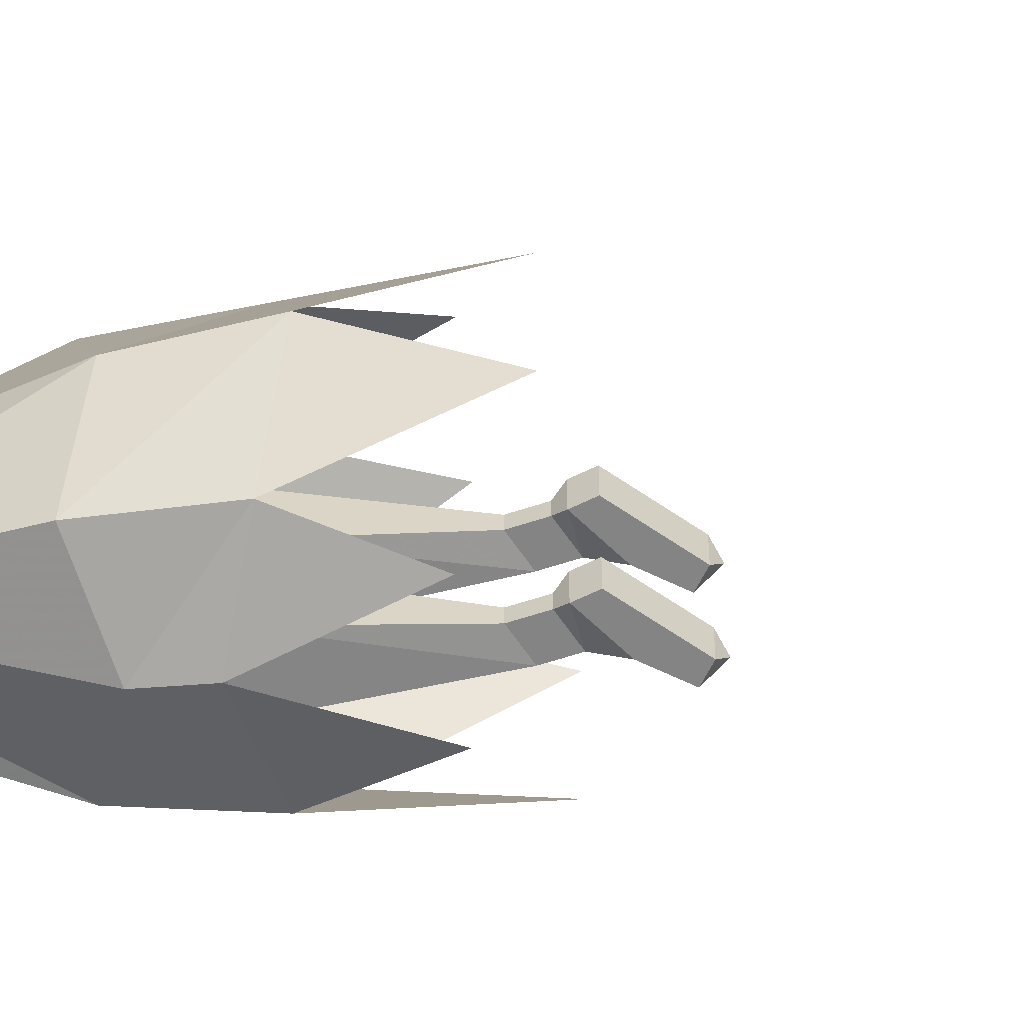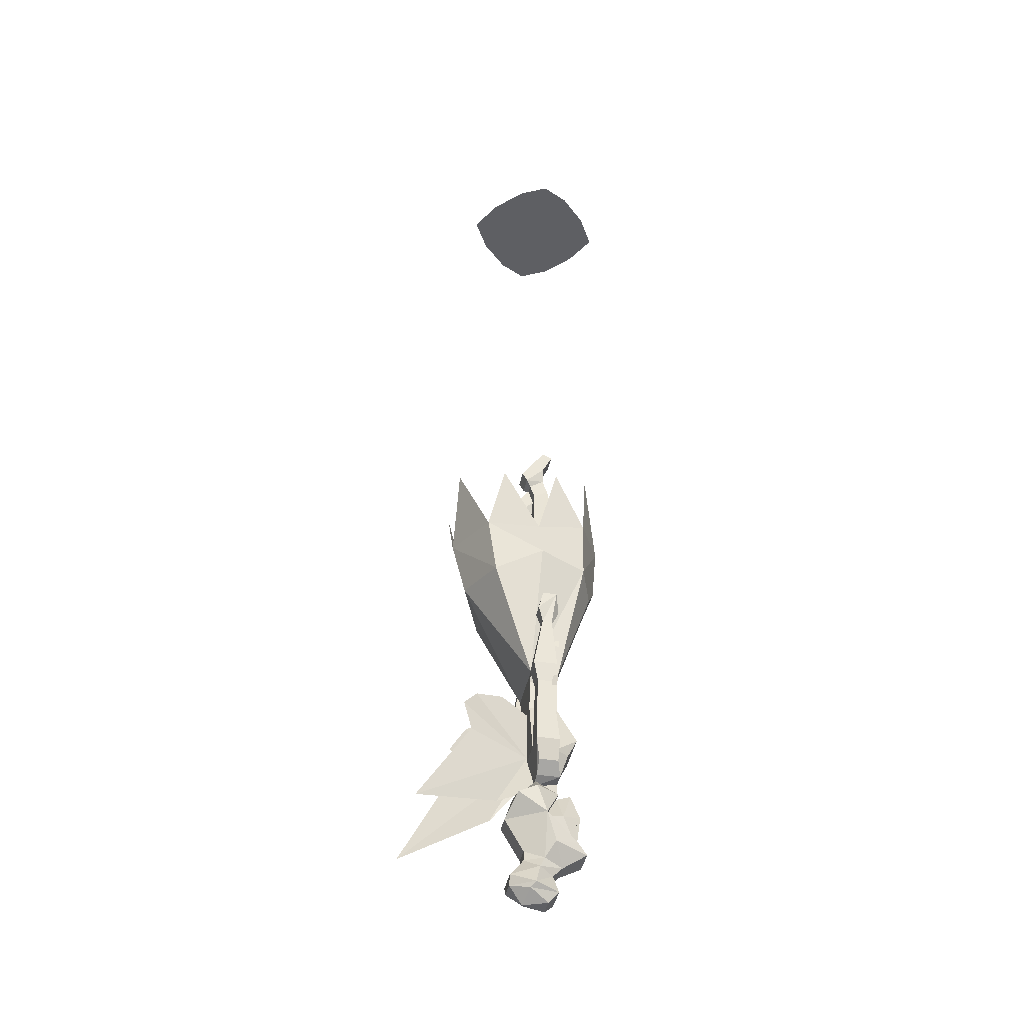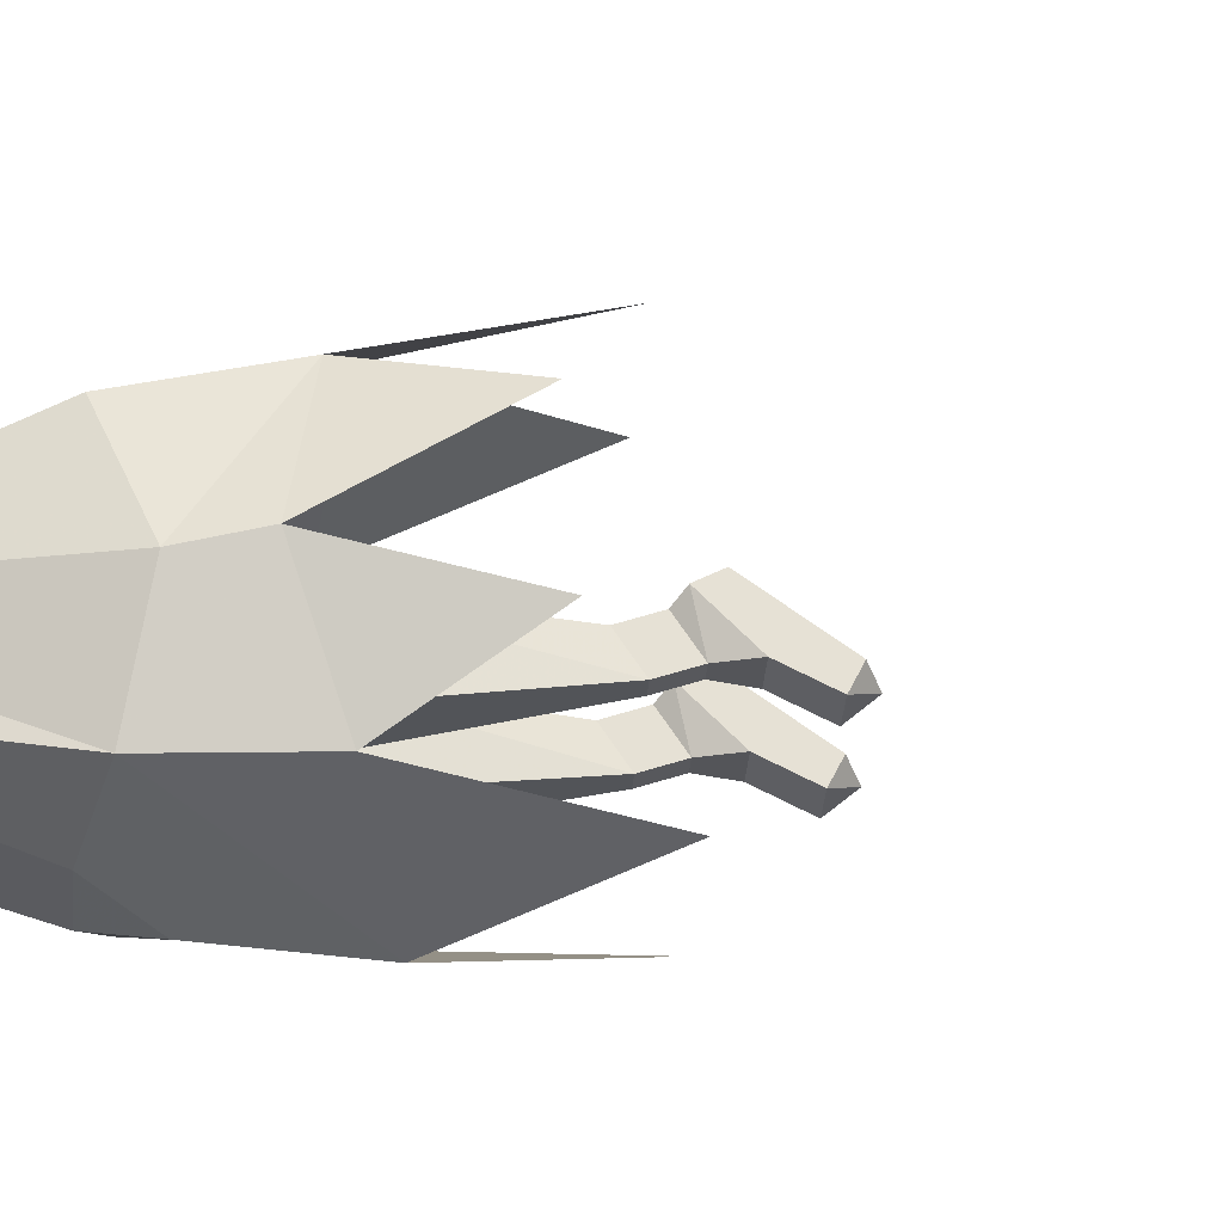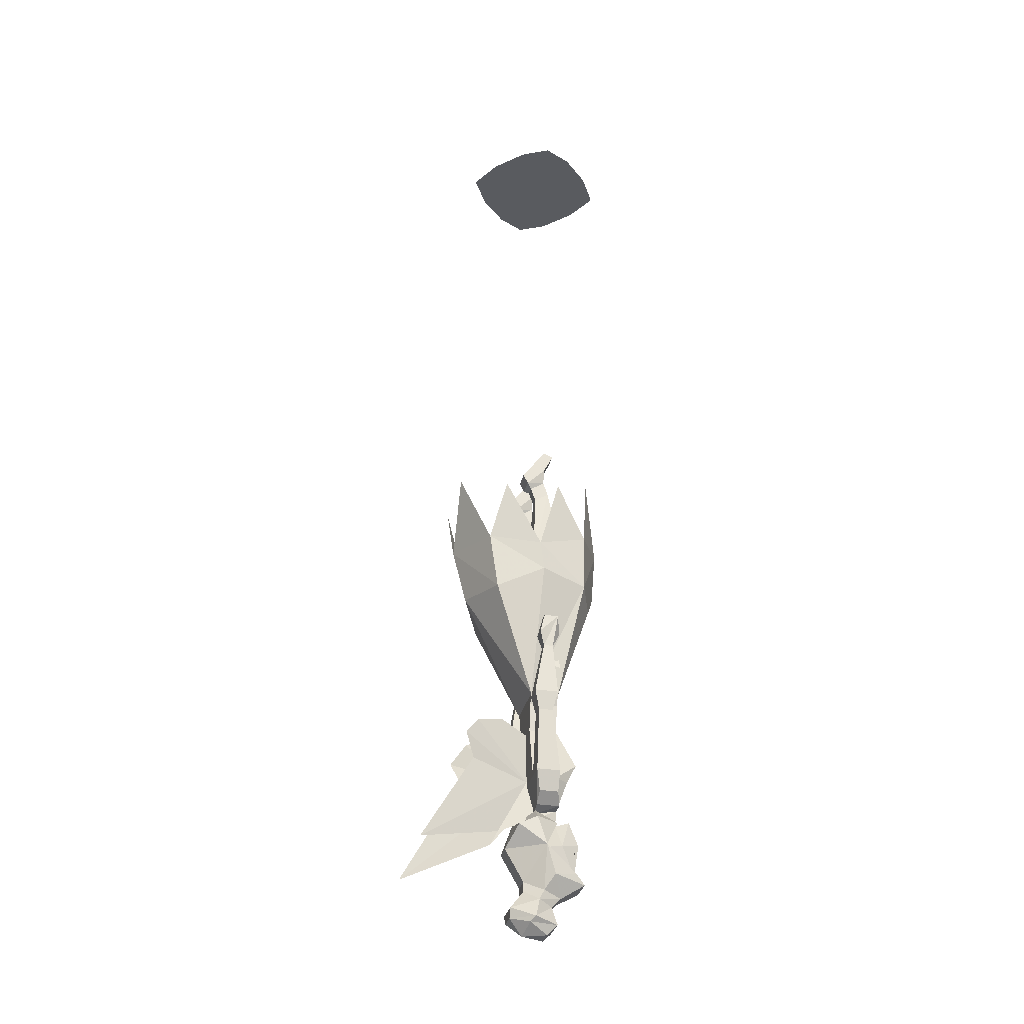
<metadata>
{"format":"obj","ext":"obj","renderer":"f3d","projection":"perspective","resolution":1024,"background":"white","views":[{"elev":28.5,"azim":89.8,"up":"+Z"},{"elev":-41.0,"azim":78.8,"up":"+Y"},{"elev":-24.7,"azim":86.5,"up":"+Z"},{"elev":-32.3,"azim":77.2,"up":"+Y"}]}
</metadata>
<code>
v 0.007812 -1.352 0.02344
v 0.007812 -1.266 0.02344
v 0.03125 -1.25 0.07031
v 0.05469 -1.266 0.1172
v 0.07031 -1.297 0.1406
v 0.05469 -1.336 0.125
v 0.1016 -1.5 0.2188
v 0.03125 -1.453 0.07812
v 0.02344 -1.406 -0.02344
v -0.007812 -1.352 0.02344
v -0.01562 -1.398 0.03125
v -0.03125 -1.453 0.07812
v -0.1016 -1.5 0.2188
v -0.05469 -1.336 0.125
v -0.07031 -1.297 0.1406
v -0.05469 -1.266 0.1172
v -0.03125 -1.25 0.07031
v -0.007812 -1.266 0.02344
v 0.0625 -0.7734 -0.07812
v 0.1016 -0.9141 -0.0625
v 0 -0.8906 -0.1094
v 0.09375 -1.008 -0.0625
v 0 -0.9844 -0.1016
v -0.1016 -0.9141 -0.0625
v -0.0625 -0.7734 -0.07812
v 0.1328 -0.8281 -0.007812
v 0.125 -0.9453 0.02344
v 0.1172 -0.9922 0.01562
v 0.04688 -1.203 0.02344
v 0.04688 -1.203 -0.02344
v 0.03125 -1.023 -0.08594
v -0.03125 -1.023 -0.08594
v -0.09375 -1.008 -0.0625
v -0.1172 -0.9922 0.01562
v -0.125 -0.9453 0.02344
v -0.1328 -0.8281 -0.007812
v 0.1328 -0.8359 0.08594
v 0.1016 -0.9297 0.1094
v 0.09375 -1.023 0.09375
v 0 -1.008 0.1328
v -0.04688 -1.203 0.02344
v 0.03906 -1.219 0.02344
v 0.03906 -1.219 -0.02344
v -0.04688 -1.203 -0.02344
v -0.09375 -1.023 0.09375
v -0.1016 -0.9297 0.1094
v -0.1328 -0.8359 0.08594
v 0.0625 -0.7969 0.1562
v 0 -0.9141 0.1562
v -0.0625 -0.7969 0.1562
v -0.03906 -1.219 0.02344
v -0.03906 -1.219 -0.02344
v -0.03125 -1.266 -0.02344
v -0.03125 -1.266 0.02344
v 0.03125 -1.266 0.02344
v 0.03125 -1.266 -0.02344
v -0.01562 -1.297 -0.03906
v -0.03906 -1.328 -0.05469
v -0.05469 -1.359 -0.01562
v -0.05469 -1.359 0.02344
v 0.05469 -1.359 0.02344
v 0.05469 -1.359 -0.01562
v 0.03906 -1.328 -0.05469
v 0.01562 -1.297 -0.03906
v 0.01562 -1.328 -0.05469
v -0.01562 -1.328 -0.05469
v -0.01562 -1.359 -0.03906
v -0.03906 -1.359 -0.03906
v -0.02344 -1.406 -0.02344
v -0.04688 -1.406 -0.02344
v -0.07031 -1.391 -0.01562
v -0.08594 -1.359 -0.01562
v -0.1016 -1.258 0
v -0.07812 -1.258 0
v -0.07812 -1.258 0.02344
v -0.1094 -1.141 0.01562
v -0.1172 -1.117 0.02344
v -0.09375 -1.117 0.02344
v -0.09375 -1.141 0.01562
v -0.09375 -1.141 0
v -0.09375 -1.109 -0.01562
v -0.1172 -1.086 -0.007812
v -0.1094 -1.141 0
v -0.1172 -1.086 0.01562
v -0.1016 -1.086 0.01562
v -0.1016 -1.086 -0.007812
v 0.09375 -1.141 0
v 0.1094 -1.141 0
v 0.1094 -1.227 -0.007812
v 0.07812 -1.227 -0.007812
v 0.09375 -1.141 0.01562
v 0.09375 -1.117 0.02344
v 0.09375 -1.109 -0.01562
v 0.1172 -1.086 -0.007812
v 0.1094 -1.141 0.01562
v 0.1094 -1.227 0.03125
v 0.1016 -1.258 0.02344
v 0.1016 -1.258 0
v 0.07812 -1.258 0
v 0.07812 -1.227 0.03125
v 0.1172 -1.117 0.02344
v 0.1016 -1.086 0.01562
v 0.1016 -1.086 -0.007812
v 0.1172 -1.086 0.01562
v 0.07812 -1.258 0.02344
v 0.08594 -1.359 0.02344
v 0.08594 -1.359 -0.01562
v 0.01562 -1.43 -0.02344
v -0.01562 -1.43 -0.02344
v 0.02344 -1.414 0.01562
v 0.03906 -1.414 0.01562
v 0.03125 -1.43 -0.02344
v 0.03125 -1.477 0
v 0.05469 -1.477 0
v 0.01562 -1.516 -0.05469
v 0.03125 -1.516 -0.05469
v 0.02344 -1.531 -0.07031
v -0.01562 -1.516 -0.05469
v -0.01562 -1.461 -0.0625
v 0.01562 -1.461 -0.0625
v 0.03125 -1.469 -0.03125
v 0.03906 -1.477 0
v 0.01562 -1.422 -0.04688
v -0.01562 -1.422 -0.04688
v -0.03125 -1.469 -0.03125
v -0.03906 -1.477 0
v -0.02344 -1.414 0.01562
v -0.03125 -1.43 -0.02344
v -0.03906 -1.414 0.01562
v 0 -1.43 0.04688
v 0.04688 -1.406 0.01562
v -0.04688 -1.406 0.01562
v -0.07031 -1.391 0.01562
v -0.08594 -1.359 0.02344
v -0.1016 -1.258 0.02344
v -0.1094 -1.227 0.03125
v -0.1094 -1.227 -0.007812
v -0.07812 -1.227 -0.007812
v -0.07812 -1.227 0.03125
v 0.07031 -0.9453 0.02344
v 0.05469 -0.8125 0.01562
v 0.03906 -0.8125 0.01562
v 0.01562 -0.9453 0.02344
v 0.05469 -0.9922 0.007812
v 0.07031 -0.9453 -0.03125
v 0.05469 -0.7969 -0.007812
v 0.05469 -0.7734 0
v 0.05469 -0.7891 0.02344
v 0.03906 -0.7891 0.02344
v 0.03906 -0.7734 0
v 0.03906 -0.7969 -0.007812
v 0.01562 -0.9453 -0.03125
v 0.03125 -0.9922 -0.02344
v 0.03125 -0.9922 0.007812
v 0.05469 -1.133 0.03906
v 0.05469 -0.9922 -0.02344
v 0.0625 -0.75 0
v 0.0625 -0.7812 0.03125
v 0.03125 -0.7812 0.03125
v 0.03125 -0.75 0
v 0.0625 -0.7188 -0.01562
v 0.0625 -0.7109 0
v 0.0625 -0.7656 0.03906
v 0.03125 -0.7656 0.03906
v 0.03125 -0.7109 0
v 0.03125 -0.7188 -0.01562
v 0.04688 -0.7031 -0.007812
v 0 -1.133 0.03906
v 0 -1.148 -0.03125
v -0.03125 -0.9922 -0.02344
v -0.03125 -0.9922 0.007812
v -0.05469 -0.9922 0.007812
v -0.05469 -1.133 0.03906
v -0.0625 -1.156 -0.02344
v -0.05469 -0.9922 -0.02344
v 0.0625 -1.156 -0.02344
v -0.01562 -0.9453 0.02344
v -0.03906 -0.8125 0.01562
v -0.05469 -0.8125 0.01562
v -0.07031 -0.9453 0.02344
v -0.01562 -0.9453 -0.03125
v -0.03906 -0.7969 -0.007812
v -0.03906 -0.7734 0
v -0.03906 -0.7891 0.02344
v -0.05469 -0.7891 0.02344
v -0.05469 -0.7734 0
v -0.05469 -0.7969 -0.007812
v -0.07031 -0.9453 -0.03125
v -0.03125 -0.75 0
v -0.03125 -0.7812 0.03125
v -0.0625 -0.7812 0.03125
v -0.0625 -0.75 0
v -0.03125 -0.7188 -0.01562
v -0.03125 -0.7109 0
v -0.03125 -0.7656 0.03906
v -0.0625 -0.7656 0.03906
v -0.0625 -0.7109 0
v -0.0625 -0.7188 -0.01562
v -0.04688 -0.7031 -0.007812
v 0.07031 -1.391 0.01562
v 0.07031 -1.391 -0.01562
v 0.04688 -1.406 -0.02344
v 0.03906 -1.359 -0.03906
v 0.01562 -1.359 -0.03906
v 0.01562 -1.383 -0.03125
v -0.01562 -1.383 -0.03125
v -0.007812 -1.484 -0.05469
v -0.007812 -1.469 -0.05469
v -0.02344 -1.477 -0.05469
v 0.02344 -1.477 -0.05469
v 0.007812 -1.469 -0.05469
v 0.007812 -1.484 -0.05469
v -0.01562 -1.547 0.03125
v 0.01562 -1.547 0.03125
v 0.01562 -1.531 0.03125
v -0.01562 -1.531 0.03125
v -0.03125 -1.562 0.007812
v -0.03906 -1.594 0.01562
v -0.02344 -1.578 0.05469
v 0.02344 -1.578 0.05469
v 0.03125 -1.562 0.007812
v 0.03125 -1.547 0
v 0.01562 -1.477 0.0625
v -0.01562 -1.477 0.0625
v -0.05469 -1.477 0
v -0.03125 -1.547 0
v -0.01562 -1.57 -0.01562
v -0.02344 -1.602 -0.02344
v -0.01562 -1.617 -0.007812
v -0.03125 -1.602 0.02344
v -0.01562 -1.594 0.05469
v 0.01562 -1.594 0.05469
v 0.03906 -1.594 0.01562
v 0.01562 -1.57 -0.01562
v 0.01562 -1.555 -0.03125
v 0.04688 -1.523 -0.01562
v -0.02344 -1.531 -0.07031
v -0.03125 -1.516 -0.05469
v -0.03125 -1.477 0
v -0.05469 -1.43 0.01562
v -0.05469 -1.445 0.04688
v 0.05469 -1.445 0.04688
v 0.05469 -1.43 0.01562
v -0.01562 -1.555 -0.03125
v -0.04688 -1.523 -0.01562
v 0 -1.617 0.03125
v 0.01562 -1.617 -0.007812
v 0.03125 -1.602 0.02344
v 0.02344 -1.602 -0.02344
v -0.1016 0 -0.04688
v -0.05469 0 -0.09375
v 0 0 -0.125
v 0.05469 0 -0.09375
v 0.1016 0 -0.04688
v 0.125 0 0
v -0.125 0 0
v -0.1016 0 0.04688
v 0.1016 0 0.04688
v 0.05469 0 0.09375
v 0 0 0.125
v -0.05469 0 0.09375
v -0.05469 0 -0.03125
v -0.03125 0 -0.05469
v 0 0 -0.07812
v 0.03125 0 -0.05469
v 0.05469 0 -0.03125
v 0.07812 0 0
v -0.07812 0 0
v -0.05469 0 0.03125
v 0.05469 0 0.03125
v 0.03125 0 0.05469
v 0 0 0.07812
v -0.03125 0 0.05469
f 1 2 3
f 1 3 4
f 1 4 5
f 1 5 6
f 1 6 7
f 1 7 8
f 1 8 9
f 1 9 8
f 1 8 7
f 1 7 6
f 1 6 5
f 1 5 4
f 1 4 3
f 1 3 2
f 10 11 12
f 10 12 13
f 10 13 14
f 10 14 15
f 10 15 16
f 10 16 17
f 10 17 18
f 10 18 17
f 10 17 16
f 10 16 15
f 10 15 14
f 10 14 13
f 10 13 12
f 10 12 11
f 19 20 21
f 21 20 22
f 21 22 23
f 24 33 34
f 24 34 35
f 24 35 36
f 37 38 27
f 27 38 28
f 28 38 39
f 28 39 29
f 33 41 34
f 40 49 46
f 40 46 45
f 40 45 41
f 46 49 50
f 51 52 53
f 51 53 54
f 42 55 43
f 43 55 56
f 53 59 54
f 54 59 60
f 55 61 56
f 56 61 62
f 21 23 24
f 21 24 25
f 26 27 20
f 20 27 22
f 22 27 28
f 22 28 29
f 23 33 24
f 29 39 40
f 29 40 41
f 34 41 45
f 34 45 35
f 35 45 46
f 35 46 47
f 48 49 38
f 38 49 39
f 39 49 40
f 51 54 42
f 42 54 55
f 43 56 52
f 52 56 53
f 53 56 57
f 53 57 58
f 53 58 59
f 54 60 55
f 55 60 61
f 56 62 63
f 56 63 64
f 56 64 57
f 57 66 58
f 58 68 59
f 59 68 69
f 59 69 70
f 59 70 71
f 59 71 72
f 59 72 73
f 59 73 74
f 59 74 75
f 59 75 60
f 59 60 72
f 87 88 89
f 87 89 90
f 87 90 91
f 88 95 96
f 88 96 89
f 89 96 97
f 89 97 98
f 89 98 90
f 90 98 99
f 90 99 100
f 90 100 91
f 91 100 95
f 100 96 95
f 96 100 105
f 96 105 97
f 97 105 106
f 97 106 98
f 98 106 107
f 98 107 62
f 98 62 99
f 99 62 105
f 99 105 100
f 127 110 131
f 127 131 132
f 127 132 69
f 69 132 70
f 70 132 133
f 70 133 71
f 71 133 134
f 71 134 72
f 72 134 73
f 73 134 135
f 73 135 136
f 73 136 137
f 73 137 74
f 74 137 138
f 74 138 75
f 75 138 139
f 75 139 135
f 75 135 134
f 75 134 60
f 60 134 132
f 60 132 59
f 59 132 70
f 138 137 83
f 138 83 80
f 138 80 139
f 139 80 79
f 139 79 136
f 139 136 135
f 79 76 136
f 136 76 137
f 137 76 83
f 132 134 133
f 105 61 106
f 106 61 131
f 106 131 200
f 106 200 201
f 106 201 107
f 107 201 62
f 62 201 202
f 62 202 131
f 62 131 61
f 62 61 105
f 61 62 107
f 200 131 202
f 200 202 201
f 63 65 64
f 67 206 68
f 68 206 69
f 69 206 205
f 69 205 9
f 9 205 204
f 9 204 203
f 9 203 62
f 9 62 202
f 9 202 110
f 110 202 131
f 61 60 132
f 61 132 131
f 63 62 203
f 22 29 30
f 22 30 31
f 22 31 23
f 23 31 32
f 23 32 33
f 29 41 42
f 29 42 43
f 29 43 30
f 30 43 44
f 30 44 31
f 31 44 32
f 32 44 33
f 33 44 41
f 41 51 42
f 42 51 43
f 43 51 52
f 43 52 44
f 44 52 41
f 41 52 51
f 213 214 215
f 213 215 216
f 213 216 217
f 214 221 222
f 214 222 215
f 216 226 217
f 217 226 227
f 221 234 235
f 221 235 222
f 244 235 234
f 244 234 227
f 244 227 226
f 57 64 65
f 57 65 66
f 58 66 67
f 58 67 68
f 65 63 203
f 65 203 204
f 65 204 66
f 66 204 67
f 67 204 205
f 67 205 206
f 76 77 78
f 76 78 79
f 79 78 80
f 80 78 81
f 80 81 82
f 80 82 83
f 83 82 76
f 76 82 77
f 77 82 84
f 77 84 85
f 77 85 78
f 78 85 81
f 81 85 86
f 81 86 82
f 82 86 84
f 84 86 85
f 87 91 92
f 87 92 93
f 87 93 94
f 87 94 88
f 88 94 95
f 91 95 92
f 92 95 101
f 92 101 102
f 92 102 93
f 93 102 103
f 93 103 94
f 94 103 104
f 94 104 101
f 94 101 95
f 101 104 102
f 102 104 103
f 108 109 69
f 108 69 9
f 108 9 110
f 115 118 119
f 115 119 120
f 115 120 121
f 115 121 122
f 122 121 108
f 108 121 123
f 108 123 109
f 109 123 124
f 109 124 125
f 109 125 126
f 126 125 118
f 118 125 119
f 119 125 124
f 119 124 120
f 120 124 123
f 120 123 121
f 127 69 109
f 140 141 142
f 140 142 143
f 140 143 144
f 140 144 145
f 140 145 146
f 140 146 141
f 141 146 147
f 141 147 148
f 141 148 149
f 141 149 142
f 142 149 150
f 142 150 151
f 142 151 152
f 142 152 143
f 143 152 153
f 143 153 154
f 143 154 144
f 144 154 155
f 144 155 156
f 144 156 145
f 145 156 153
f 145 153 152
f 145 152 146
f 146 152 151
f 146 151 147
f 147 151 150
f 147 150 157
f 147 157 158
f 147 158 148
f 148 158 149
f 149 158 159
f 149 159 150
f 150 159 160
f 150 160 157
f 157 160 161
f 157 161 162
f 157 162 163
f 157 163 158
f 158 163 159
f 159 163 164
f 159 164 160
f 160 164 165
f 160 165 166
f 160 166 161
f 161 166 167
f 161 167 162
f 162 167 165
f 162 165 164
f 162 164 163
f 155 154 168
f 168 154 169
f 168 169 170
f 168 170 171
f 168 171 172
f 168 172 173
f 173 172 174
f 174 172 175
f 174 175 170
f 174 170 169
f 156 176 169
f 156 169 153
f 153 169 154
f 156 155 176
f 177 178 179
f 177 179 180
f 177 180 171
f 177 171 181
f 177 181 182
f 177 182 178
f 178 182 183
f 178 183 184
f 178 184 185
f 178 185 179
f 179 185 186
f 179 186 187
f 179 187 188
f 179 188 180
f 180 188 175
f 180 175 172
f 180 172 171
f 182 181 188
f 182 188 187
f 182 187 183
f 183 187 186
f 183 186 189
f 183 189 190
f 183 190 184
f 184 190 185
f 185 190 191
f 185 191 186
f 186 191 192
f 186 192 189
f 189 192 193
f 189 193 194
f 189 194 195
f 189 195 190
f 190 195 191
f 191 195 196
f 191 196 192
f 192 196 197
f 192 197 198
f 192 198 193
f 193 198 199
f 193 199 194
f 194 199 197
f 194 197 196
f 194 196 195
f 181 170 175
f 181 175 188
f 181 171 170
f 197 194 198
f 198 197 199
f 165 162 166
f 166 165 167
f 108 110 111
f 108 111 112
f 108 112 113
f 113 112 114
f 113 114 115
f 115 114 116
f 115 116 117
f 115 117 118
f 127 109 128
f 127 128 129
f 127 129 130
f 127 130 110
f 213 217 218
f 213 218 219
f 213 219 214
f 214 219 220
f 214 220 221
f 215 222 114
f 215 114 223
f 215 223 216
f 216 223 224
f 216 224 225
f 216 225 226
f 217 227 228
f 217 228 218
f 218 228 229
f 218 229 230
f 218 230 219
f 219 230 231
f 219 231 220
f 220 231 232
f 220 232 233
f 220 233 221
f 221 233 234
f 222 235 236
f 222 236 114
f 114 236 116
f 116 236 117
f 117 236 235
f 117 235 237
f 117 237 118
f 118 237 238
f 118 238 239
f 239 238 225
f 239 225 109
f 109 225 128
f 128 225 240
f 128 240 129
f 129 240 130
f 130 240 241
f 130 241 224
f 130 224 223
f 130 223 242
f 130 242 243
f 130 243 111
f 130 111 110
f 244 226 245
f 244 245 237
f 244 237 235
f 231 230 246
f 231 246 232
f 231 232 230
f 230 232 229
f 230 229 246
f 246 229 247
f 246 247 248
f 246 248 232
f 232 248 247
f 232 247 229
f 249 233 248
f 249 248 247
f 249 247 228
f 249 228 227
f 249 227 234
f 249 234 233
f 228 247 229
f 233 232 248
f 114 112 243
f 114 243 242
f 114 242 223
f 245 238 237
f 238 245 225
f 225 245 226
f 225 241 240
f 241 225 224
f 111 243 112
f 207 208 209
f 210 211 212
f 250 251 252
f 250 252 253
f 250 253 254
f 250 254 255
f 250 255 256
f 256 255 257
f 257 255 258
f 257 258 259
f 257 259 260
f 257 260 261
f 262 263 264
f 262 264 265
f 262 265 266
f 262 266 267
f 262 267 268
f 268 267 269
f 269 267 270
f 269 270 271
f 269 271 272
f 269 272 273

</code>
